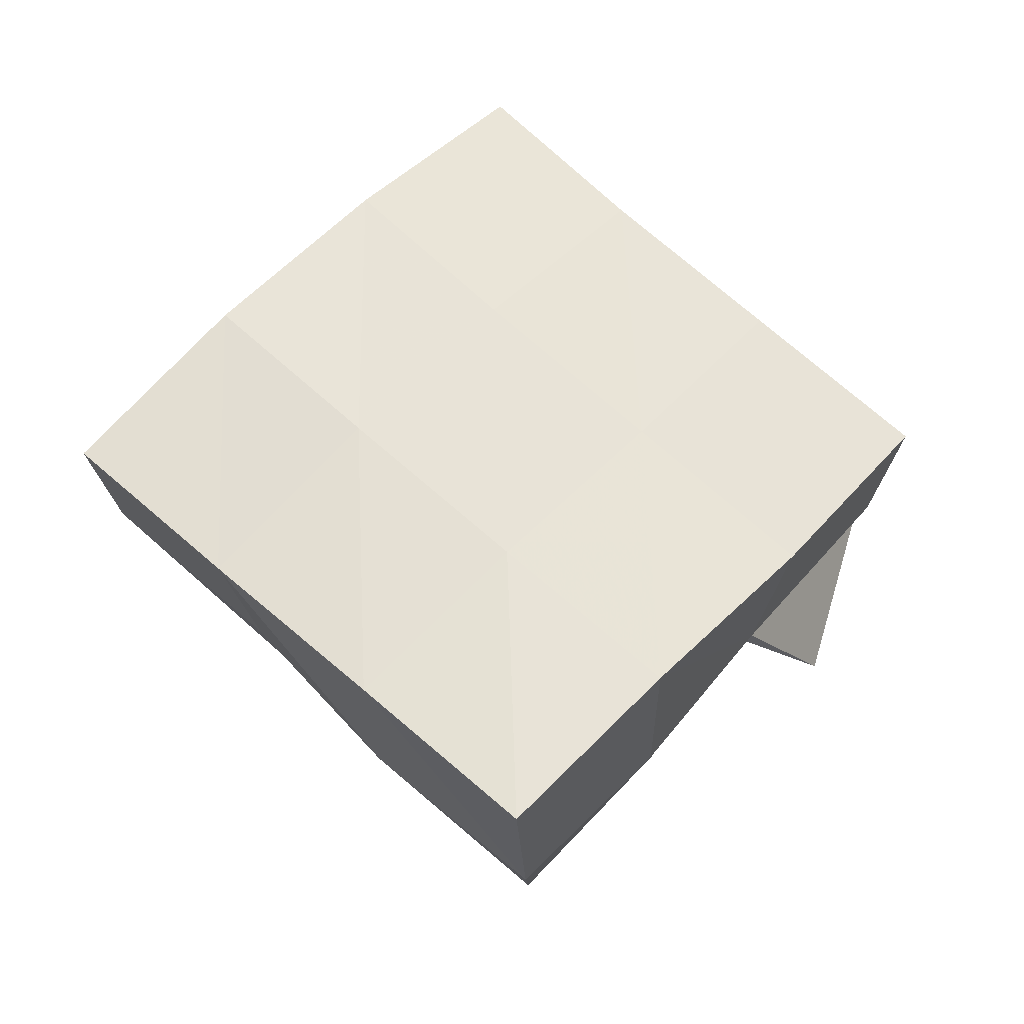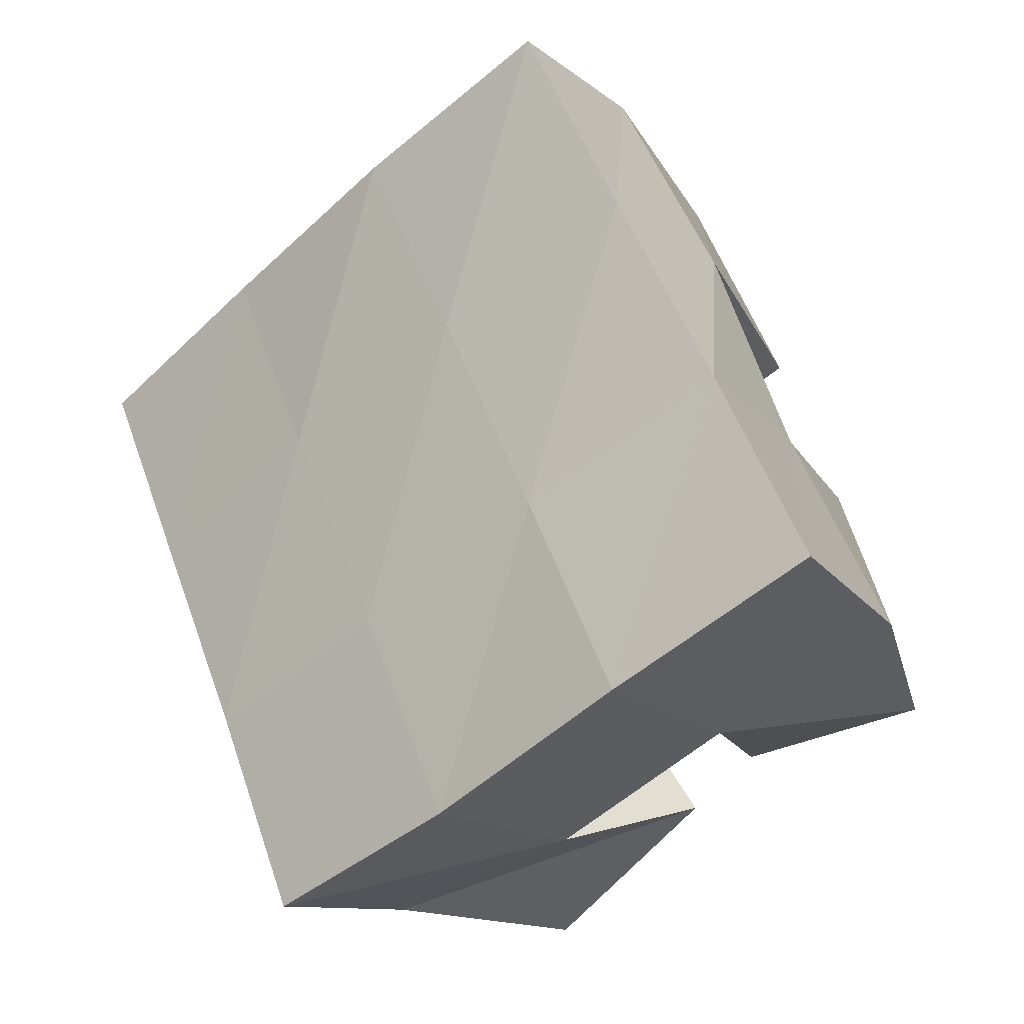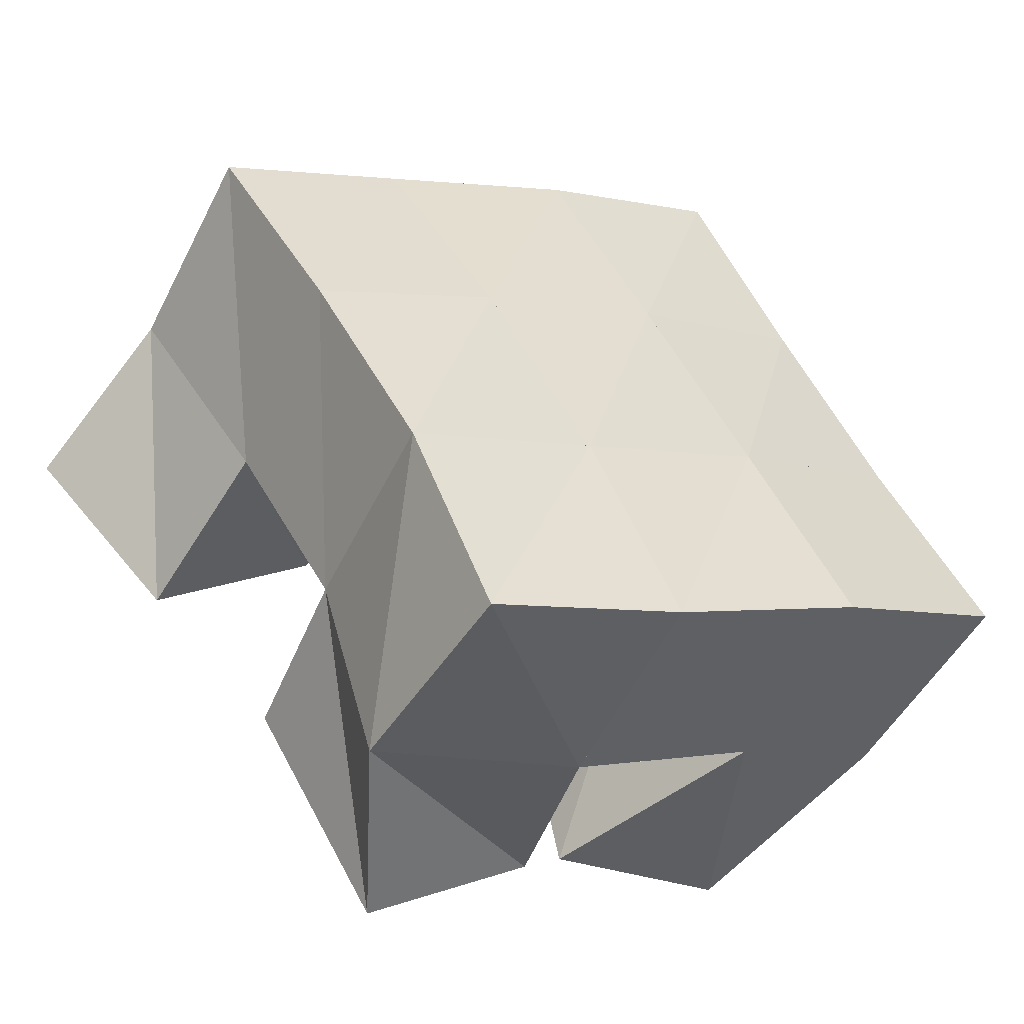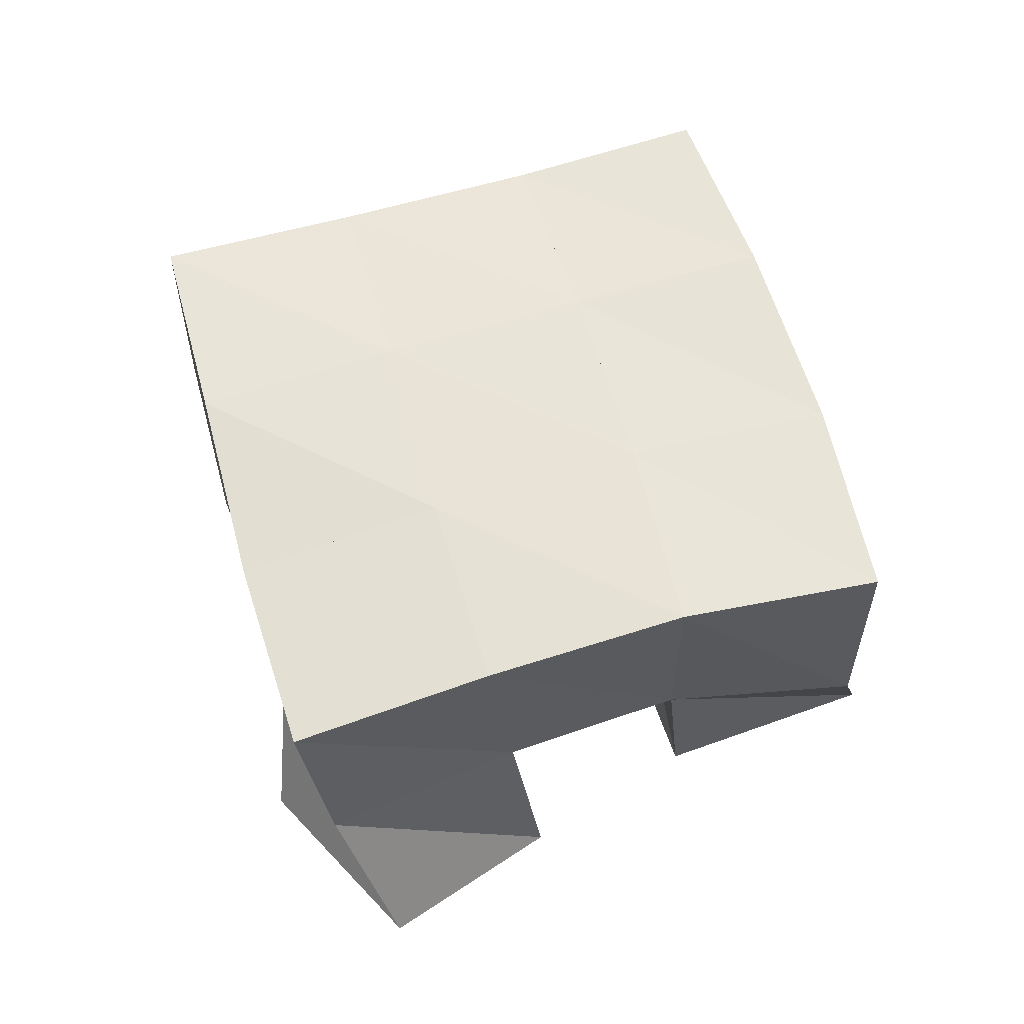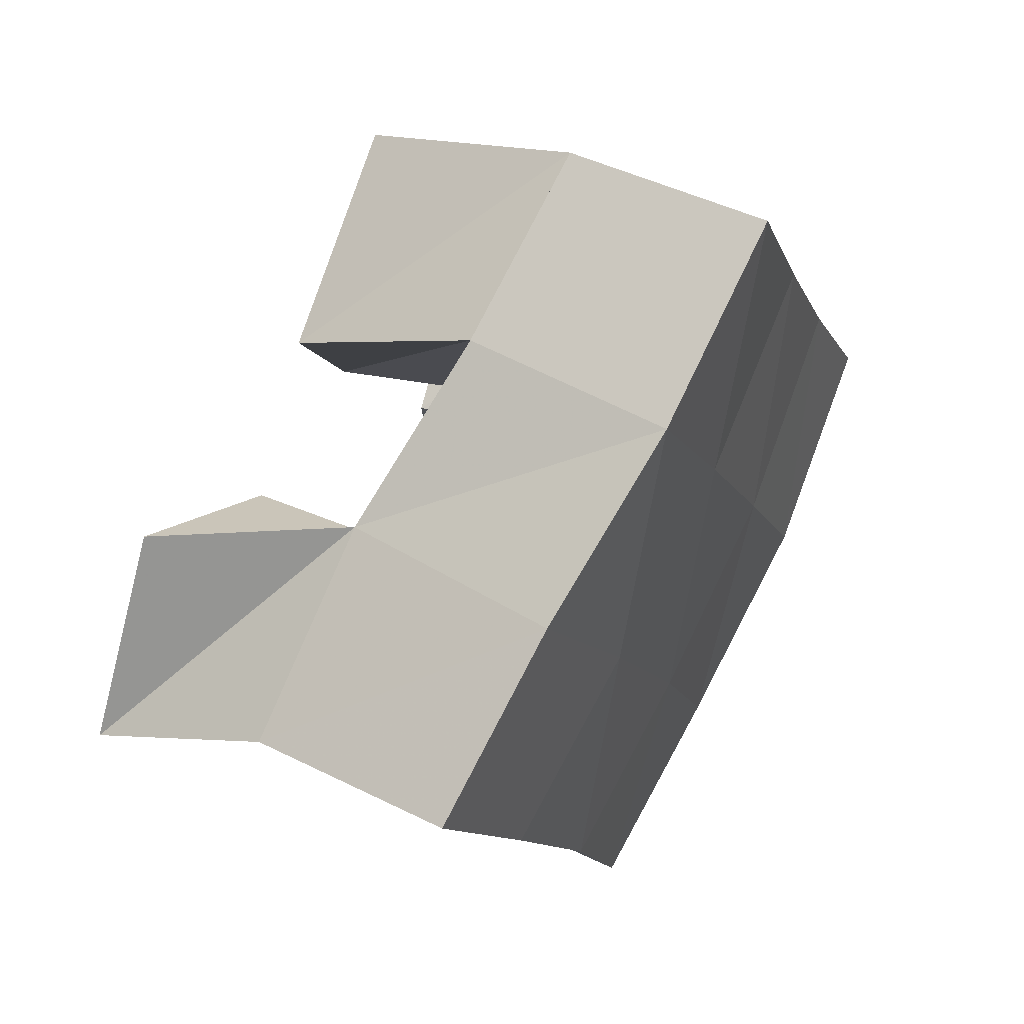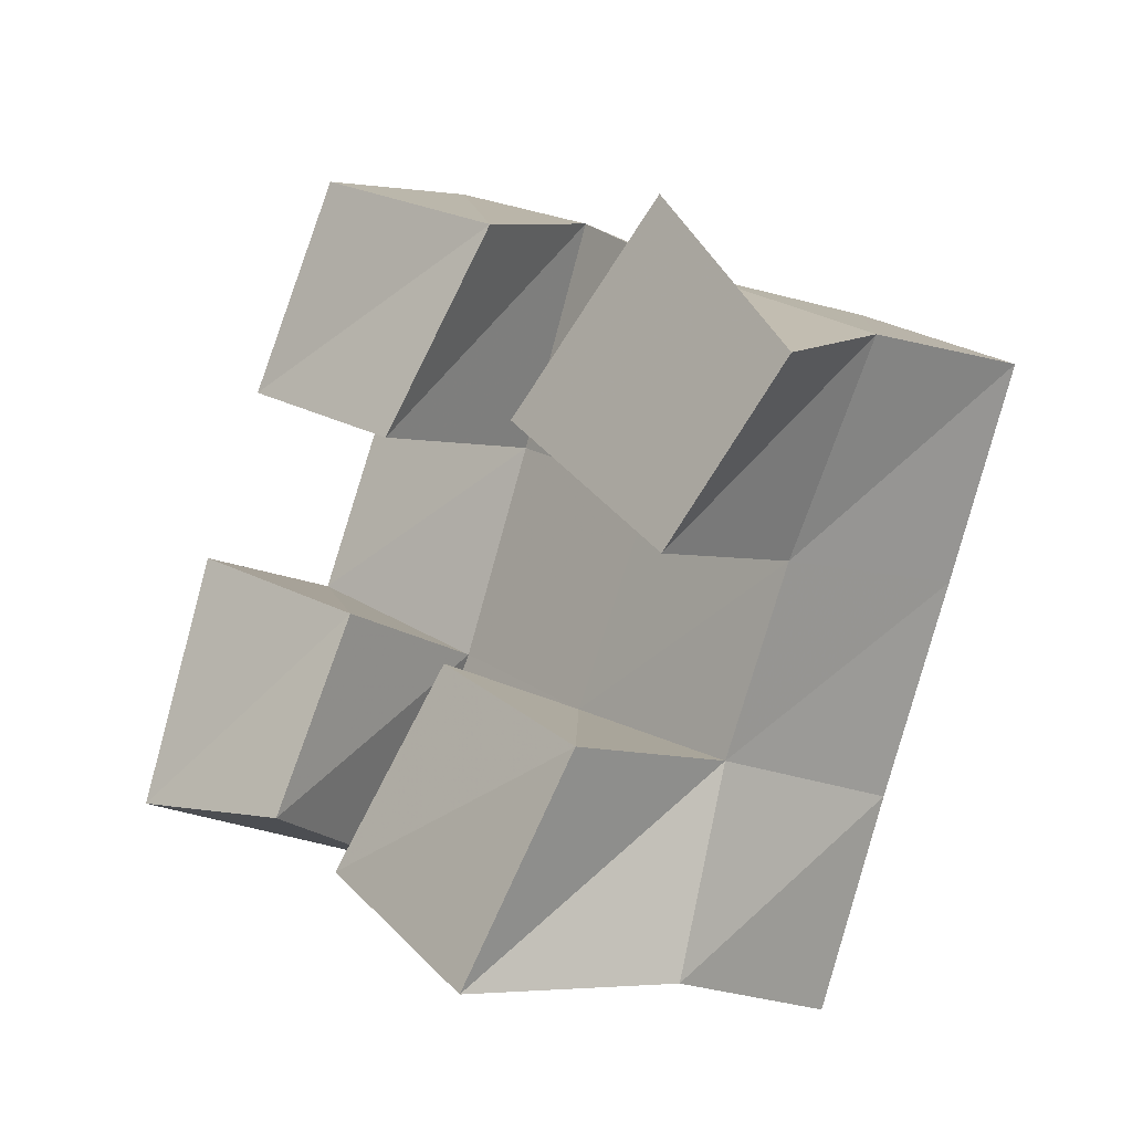
<metadata>
{"format":"obj","ext":"obj","renderer":"f3d","projection":"perspective","resolution":1024,"background":"white","views":[{"elev":60.4,"azim":-19.3,"up":"+Y"},{"elev":-10.9,"azim":-145.6,"up":"+Z"},{"elev":-50.0,"azim":152.1,"up":"+Z"},{"elev":58.6,"azim":101.7,"up":"+Y"},{"elev":56.5,"azim":120.0,"up":"+Z"},{"elev":-16.8,"azim":44.2,"up":"+Z"}]}
</metadata>
<code>
v 2.876 0.1068 -0.2361
v 2.896 0.1504 -0.2315
v 2.906 0.1089 -0.1893
v 2.91 0.1505 -0.1861
v 2.835 0.1077 -0.2059
v 2.845 0.153 -0.2157
v 2.864 0.1124 -0.1637
v 2.866 0.1515 -0.1673
v 2.857 0.1 -0.1138
v 2.848 0.1523 -0.1009
v 2.883 0.1066 -0.06903
v 2.873 0.1472 -0.05278
v 2.812 0.1 -0.09171
v 2.805 0.1472 -0.07622
v 2.836 0.1 -0.046
v 2.83 0.1483 -0.03126
v 2.822 0.1016 -0.1931
v 2.801 0.1557 -0.1926
v 2.837 0.109 -0.1479
v 2.826 0.1555 -0.1465
v 2.777 0.1 -0.1835
v 2.759 0.1494 -0.1698
v 2.796 0.1 -0.1284
v 2.786 0.1457 -0.1234
v 2.935 0.1028 -0.1564
v 2.932 0.1466 -0.1476
v 2.969 0.1025 -0.1239
v 2.959 0.1423 -0.106
v 2.896 0.1 -0.1197
v 2.889 0.151 -0.1214
v 2.938 0.1 -0.08188
v 2.913 0.1406 -0.08
v 2.893 0.2013 -0.232
v 2.912 0.2012 -0.1865
v 2.847 0.2025 -0.212
v 2.868 0.2021 -0.1661
v 2.8 0.2034 -0.1871
v 2.823 0.2014 -0.143
v 2.754 0.1977 -0.1614
v 2.778 0.1953 -0.1186
v 2.936 0.1969 -0.1425
v 2.893 0.1989 -0.1192
v 2.848 0.1993 -0.09692
v 2.803 0.1954 -0.0742
v 2.96 0.1909 -0.09924
v 2.917 0.1926 -0.07514
v 2.872 0.1966 -0.05268
v 2.827 0.1961 -0.02978
f 1 2 4
f 3 1 4
f 2 6 8
f 4 2 8
f 6 5 7
f 8 6 7
f 5 1 3
f 7 5 3
f 8 7 3
f 4 8 3
f 2 1 5
f 6 2 5
f 9 10 12
f 11 9 12
f 10 14 16
f 12 10 16
f 14 13 15
f 16 14 15
f 13 9 11
f 15 13 11
f 16 15 11
f 12 16 11
f 10 9 13
f 14 10 13
f 17 18 20
f 19 17 20
f 18 22 24
f 20 18 24
f 22 21 23
f 24 22 23
f 21 17 19
f 23 21 19
f 24 23 19
f 20 24 19
f 18 17 21
f 22 18 21
f 25 26 28
f 27 25 28
f 26 30 32
f 28 26 32
f 30 29 31
f 32 30 31
f 29 25 27
f 31 29 27
f 32 31 27
f 28 32 27
f 26 25 29
f 30 26 29
f 2 33 34
f 4 2 34
f 33 35 36
f 34 33 36
f 35 6 8
f 36 35 8
f 6 2 4
f 8 6 4
f 36 8 4
f 34 36 4
f 33 2 6
f 35 33 6
f 6 35 36
f 8 6 36
f 35 37 38
f 36 35 38
f 37 18 20
f 38 37 20
f 18 6 8
f 20 18 8
f 38 20 8
f 36 38 8
f 35 6 18
f 37 35 18
f 18 37 38
f 20 18 38
f 37 39 40
f 38 37 40
f 39 22 24
f 40 39 24
f 22 18 20
f 24 22 20
f 40 24 20
f 38 40 20
f 37 18 22
f 39 37 22
f 4 34 41
f 26 4 41
f 34 36 42
f 41 34 42
f 36 8 30
f 42 36 30
f 8 4 26
f 30 8 26
f 42 30 26
f 41 42 26
f 34 4 8
f 36 34 8
f 8 36 42
f 30 8 42
f 36 38 43
f 42 36 43
f 38 20 10
f 43 38 10
f 20 8 30
f 10 20 30
f 43 10 30
f 42 43 30
f 36 8 20
f 38 36 20
f 20 38 43
f 10 20 43
f 38 40 44
f 43 38 44
f 40 24 14
f 44 40 14
f 24 20 10
f 14 24 10
f 44 14 10
f 43 44 10
f 38 20 24
f 40 38 24
f 26 41 45
f 28 26 45
f 41 42 46
f 45 41 46
f 42 30 32
f 46 42 32
f 30 26 28
f 32 30 28
f 46 32 28
f 45 46 28
f 41 26 30
f 42 41 30
f 30 42 46
f 32 30 46
f 42 43 47
f 46 42 47
f 43 10 12
f 47 43 12
f 10 30 32
f 12 10 32
f 47 12 32
f 46 47 32
f 42 30 10
f 43 42 10
f 10 43 47
f 12 10 47
f 43 44 48
f 47 43 48
f 44 14 16
f 48 44 16
f 14 10 12
f 16 14 12
f 48 16 12
f 47 48 12
f 43 10 14
f 44 43 14

</code>
